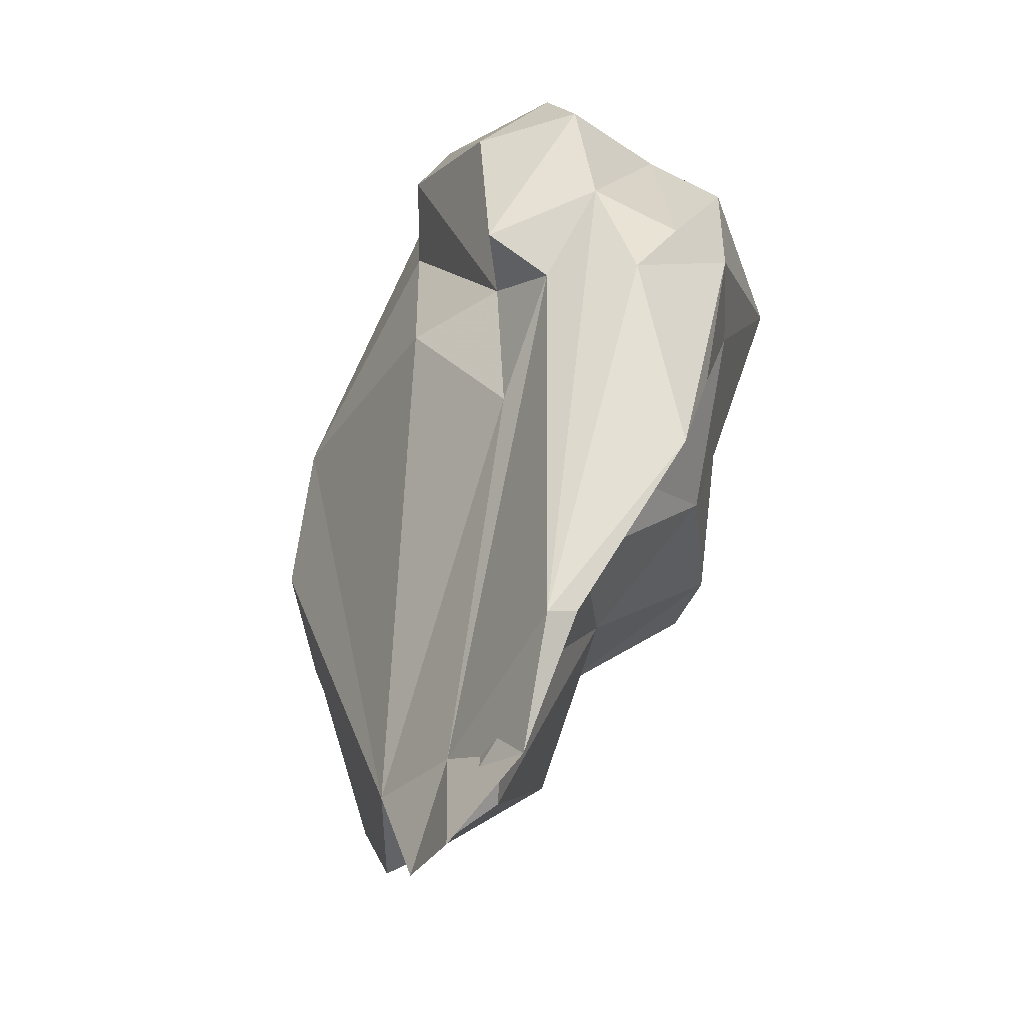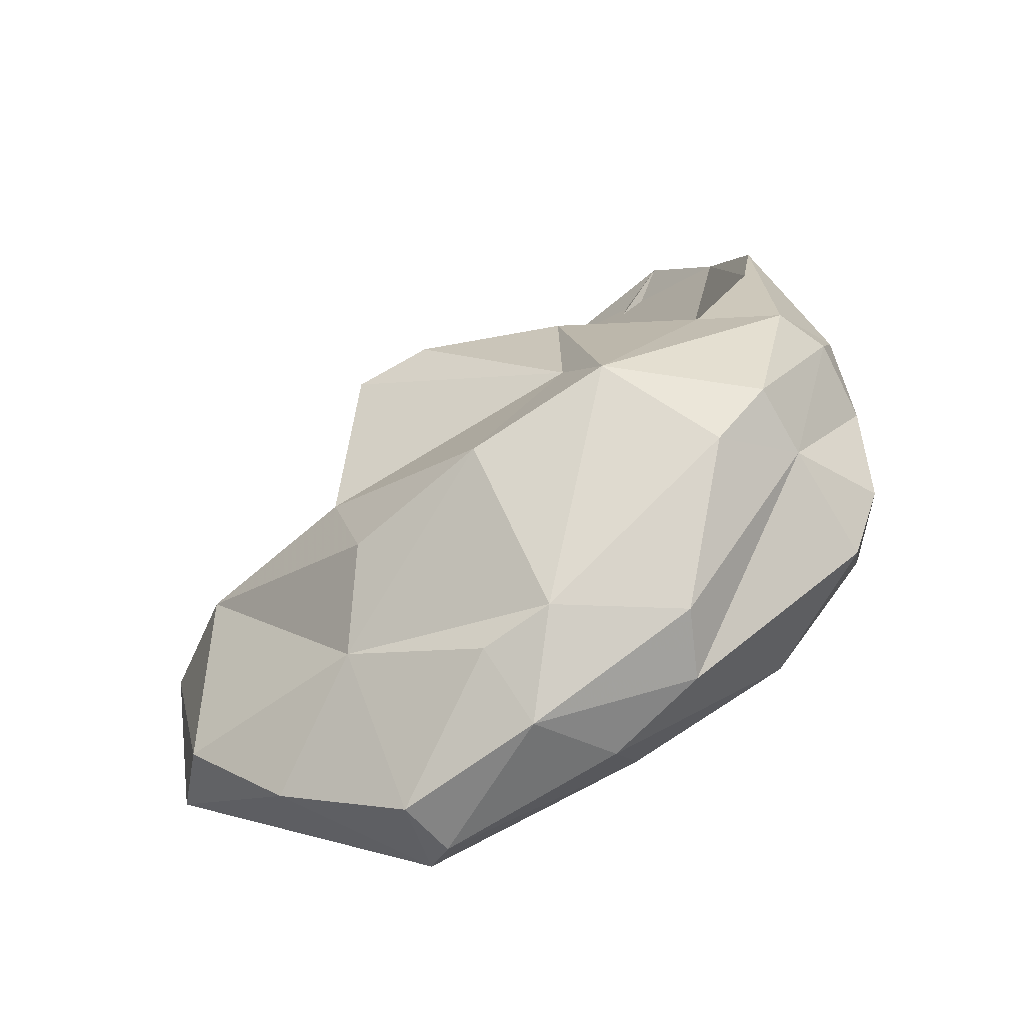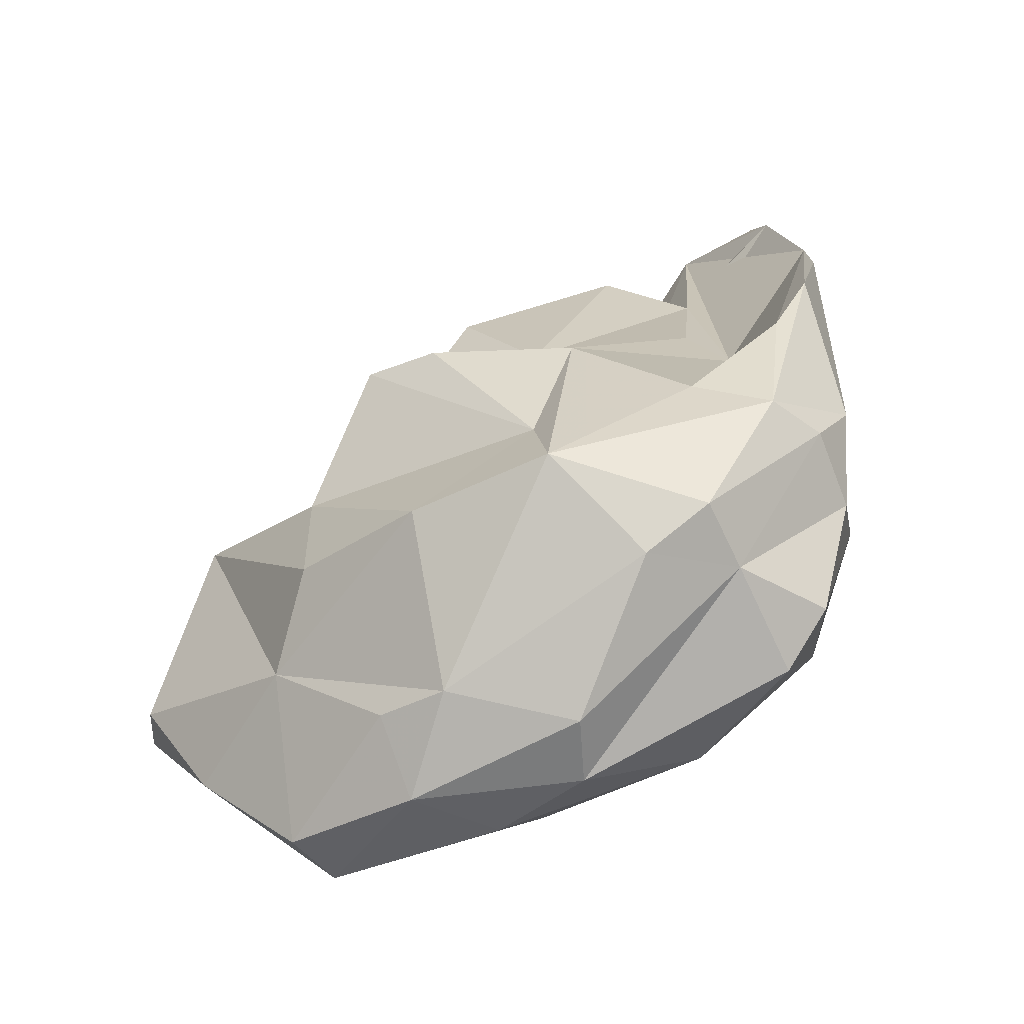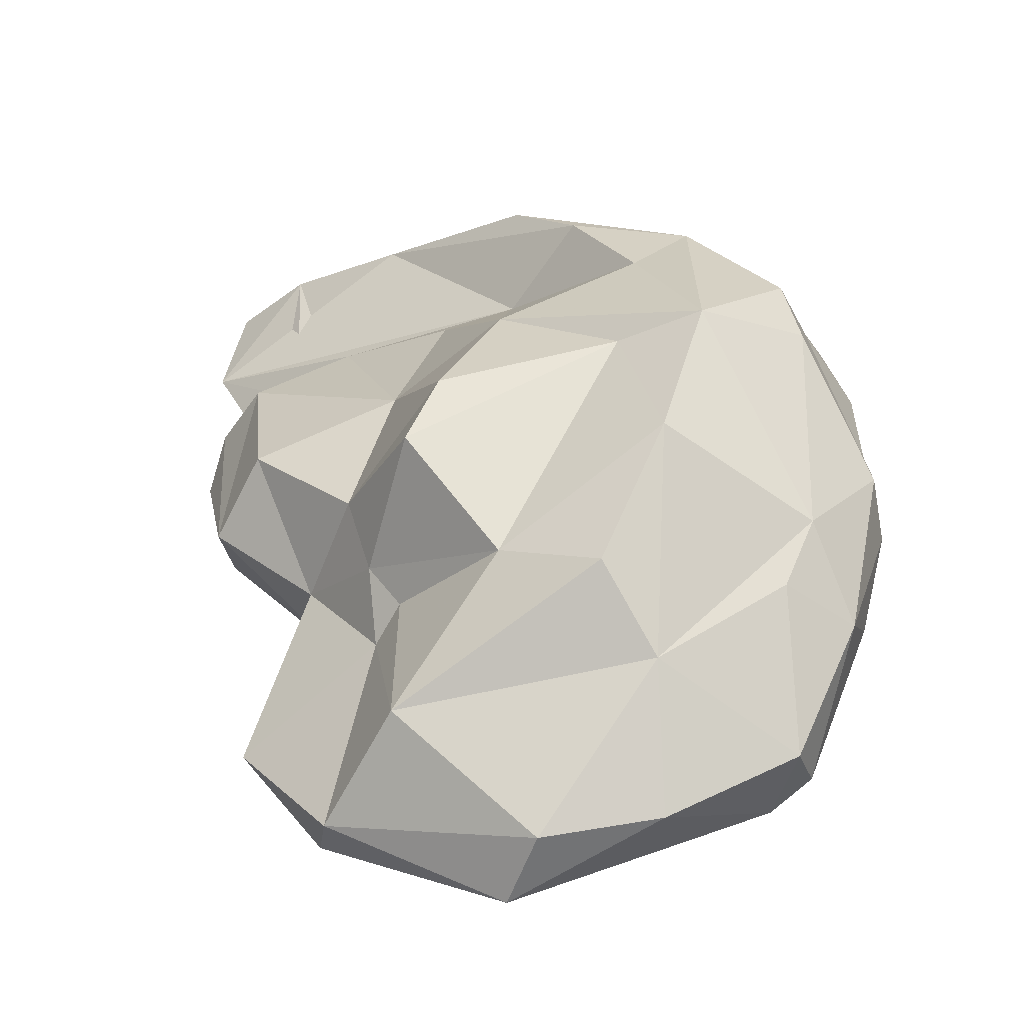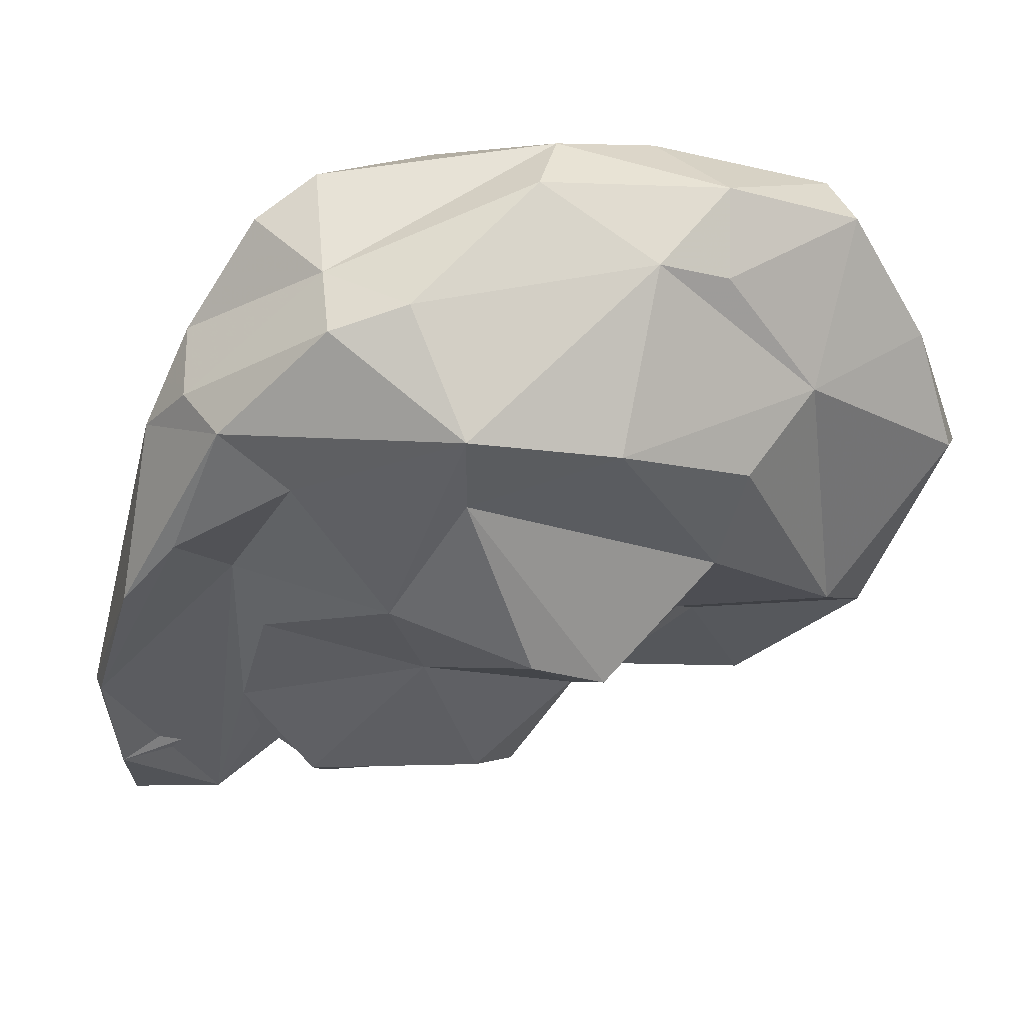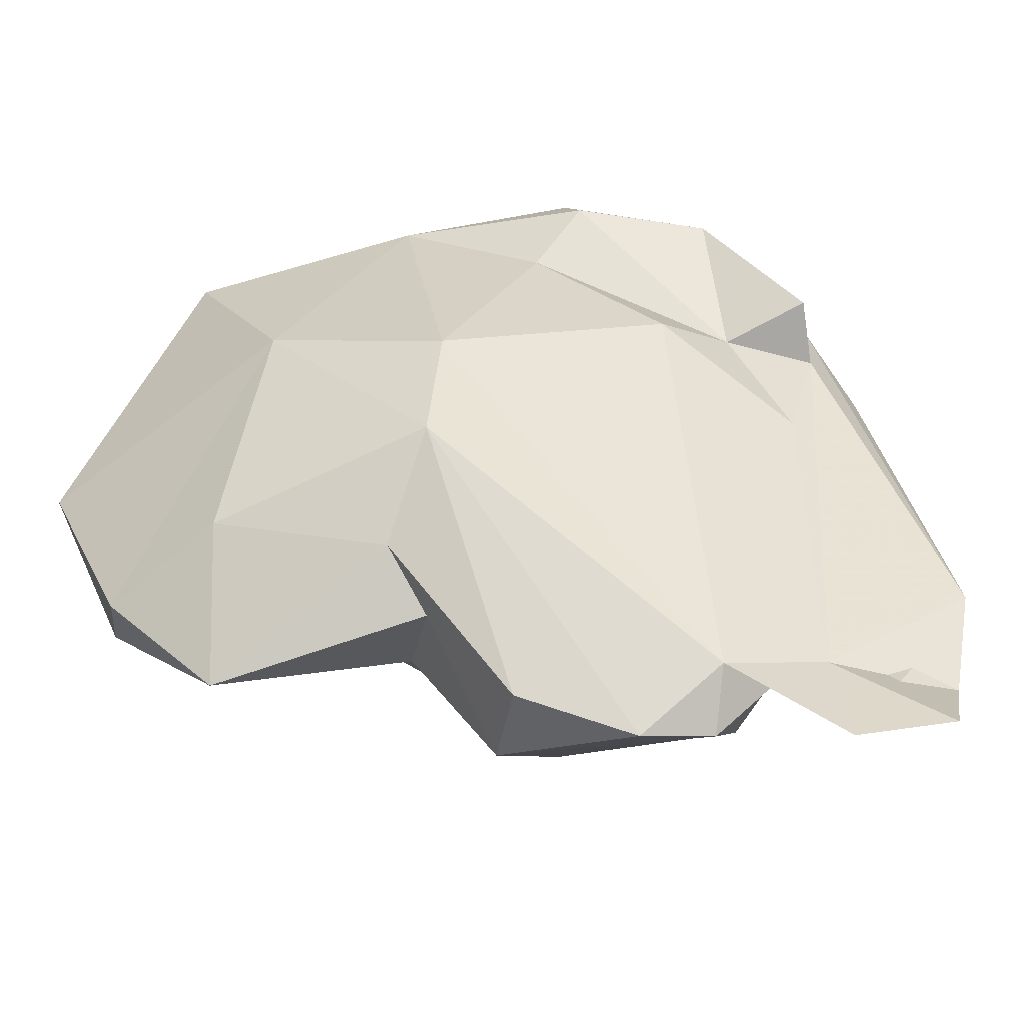
<metadata>
{"format":"obj","ext":"obj","renderer":"f3d","projection":"perspective","resolution":1024,"background":"white","views":[{"elev":-13.8,"azim":101.4,"up":"+Z"},{"elev":27.9,"azim":-32.6,"up":"+Y"},{"elev":42.5,"azim":-16.5,"up":"+Y"},{"elev":27.6,"azim":-84.3,"up":"+Y"},{"elev":27.1,"azim":-165.8,"up":"+Z"},{"elev":-39.3,"azim":29.5,"up":"+Z"}]}
</metadata>
<code>
v 136.6 297 102.4
v 140.5 297.6 109.2
v 136.5 299.1 103.2
v 137.5 299.3 106.4
v 140.4 298.8 110.3
v 138.9 297.4 97.13
v 139.9 295.9 96.81
v 142.1 303.8 109.3
v 139.4 300.2 109.8
v 139.4 300.9 98.99
v 143.9 307.6 105.9
v 141.2 304.8 104.4
v 146.3 299.4 110.3
v 144.6 301 111.7
v 143.2 295.6 98.03
v 144 296.3 104.6
v 139.9 302.7 106
v 142.3 302.5 111.2
v 143.5 301.8 98.66
v 142 304.5 101.6
v 143.2 300.6 97.98
v 142.4 297.1 94.15
v 146.1 303.6 96.83
v 144.5 306.5 98.77
v 146.7 304.7 111.8
v 144.4 302.4 97.66
v 143.6 305 110
v 148.9 296.5 99.51
v 151.3 300.6 109.8
v 146.3 300.3 95.56
v 147.4 309.4 106.7
v 146.8 302.8 112.1
v 149 297.1 102.9
v 150 300.3 108.1
v 147.7 308.2 104.4
v 147.9 298.4 95.13
v 147.5 297.2 96.72
v 146.2 307.5 99.5
v 148.8 303.5 93.63
v 150.5 301.3 111
v 148.4 301 92.36
v 152.6 304.4 111.3
v 150 299 92.42
v 151 308.7 108.9
v 149.1 308 109.6
v 154.3 305.6 98.62
v 152.7 300.3 91.12
v 151.7 307 109.8
v 154.1 302.9 109.7
v 149.9 307.8 100.8
v 153.5 301.1 104.7
v 154 305.4 110.4
v 149.8 305.1 97.68
v 154.8 300.7 92.72
v 152.1 308.9 104.6
v 155.1 308.1 106.5
v 155.7 306.2 107.5
v 153.8 303.3 92.62
v 155.9 303.9 102.2
v 154.1 301.6 91.38
v 154.4 303.4 105.5
v 156.6 303.7 106.2
v 155.8 302.4 93.18
v 156.6 302.7 93.36
v 153.8 309.2 106.1
v 156.2 305 105.2
v 155.4 308.8 102.5
v 155.6 303.9 95.26
v 156.5 307.3 105.2
v 159 305 93.1
v 154.9 306.1 100.7
v 159.4 305.6 96.2
v 157 308.5 100.6
v 159.5 303.4 91.08
v 159 306.2 96.28
v 157.4 302 90.61
g foo
f 52 48 42
f 49 52 42
f 42 48 32
f 32 48 25
f 29 49 40
f 49 42 40
f 40 42 32
f 40 32 14
f 32 25 18
f 13 40 14
f 13 29 40
f 14 32 18
f 13 14 5
f 14 18 5
f 5 18 9
f 13 5 2
f 2 5 9
f 49 62 52
f 62 57 52
f 48 52 57
f 61 62 49
f 48 45 25
f 61 49 29
f 34 61 29
f 25 27 18
f 13 34 29
f 18 27 8
f 8 9 18
f 13 2 16
f 2 9 4
f 69 56 57
f 66 57 62
f 44 48 56
f 57 56 48
f 61 66 62
f 45 48 44
f 45 27 25
f 17 8 27
f 9 8 17
f 17 4 9
f 3 4 17
f 16 2 1
f 4 3 1
f 1 2 4
f 65 56 69
f 69 57 72
f 57 66 72
f 56 65 44
f 59 66 61
f 65 31 44
f 44 31 45
f 51 59 61
f 34 51 61
f 27 45 31
f 33 51 34
f 27 31 11
f 33 34 13
f 11 17 27
f 11 12 17
f 13 16 33
f 1 7 16
f 69 72 73
f 73 67 65
f 73 65 69
f 64 66 59
f 64 72 66
f 70 72 64
f 65 67 55
f 65 55 31
f 31 55 50
f 50 35 31
f 35 11 31
f 54 51 33
f 35 20 11
f 28 54 33
f 11 20 12
f 33 16 28
f 10 12 20
f 10 17 12
f 15 28 16
f 10 3 17
f 15 16 7
f 6 3 10
f 6 1 3
f 1 6 7
f 75 73 72
f 71 67 75
f 67 73 75
f 70 75 72
f 74 70 64
f 71 55 67
f 76 74 64
f 50 55 71
f 54 76 64
f 50 38 35
f 54 64 59
f 54 59 51
f 38 24 35
f 35 24 20
f 24 26 20
f 43 28 37
f 19 20 26
f 10 20 19
f 28 15 37
f 10 19 21
f 22 37 15
f 6 10 21
f 22 6 21
f 15 7 22
f 7 6 22
f 71 75 76
f 76 75 70
f 70 74 76
f 68 71 76
f 46 71 68
f 63 68 76
f 50 71 46
f 54 63 76
f 53 38 50
f 46 53 50
f 68 53 46
f 68 63 60
f 60 63 54
f 23 38 53
f 23 24 38
f 39 23 53
f 43 47 28
f 47 54 28
f 26 24 23
f 30 26 23
f 43 37 36
f 19 26 21
f 21 26 30
f 22 21 30
f 22 30 36
f 37 22 36
f 53 68 58
f 58 68 60
f 60 54 47
f 39 53 58
f 41 58 60
f 41 39 58
f 41 60 47
f 30 23 39
f 30 39 41
f 43 41 47
f 36 30 41
f 43 36 41
g

</code>
